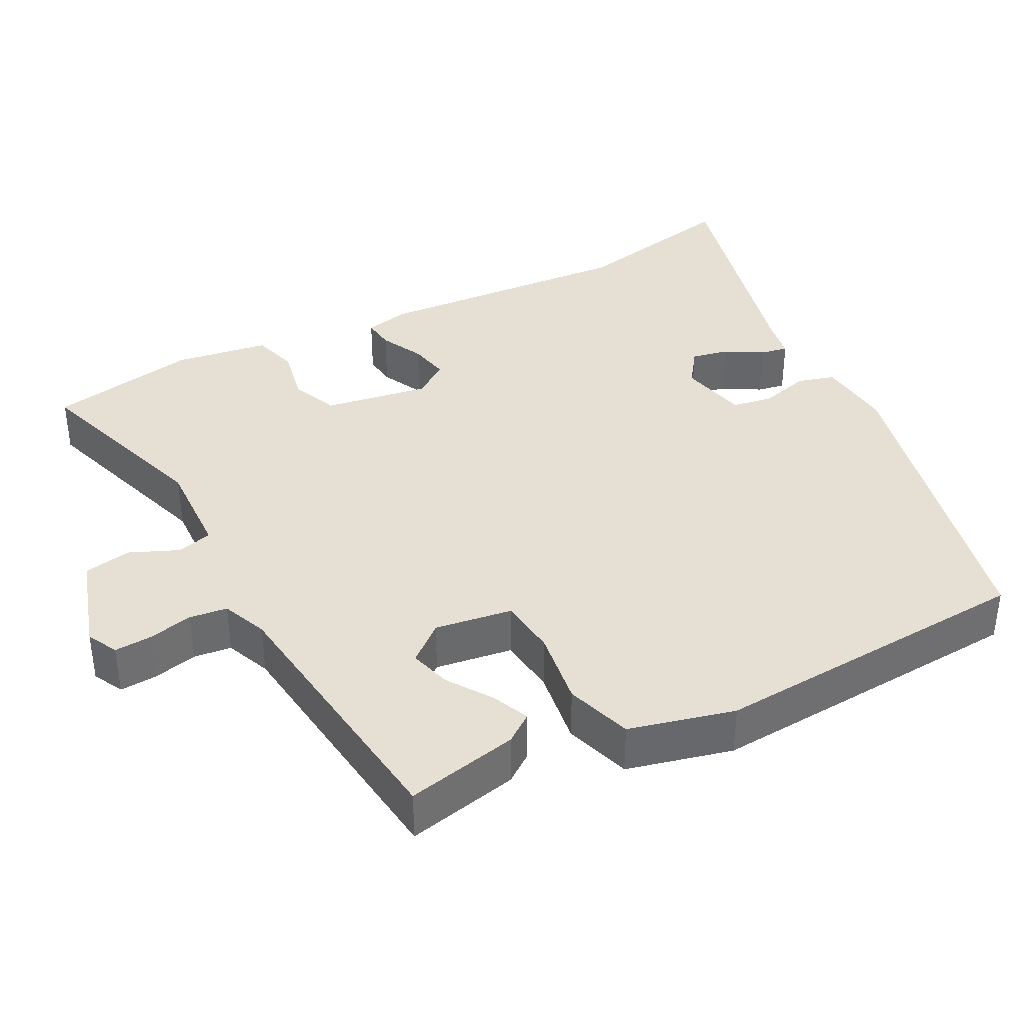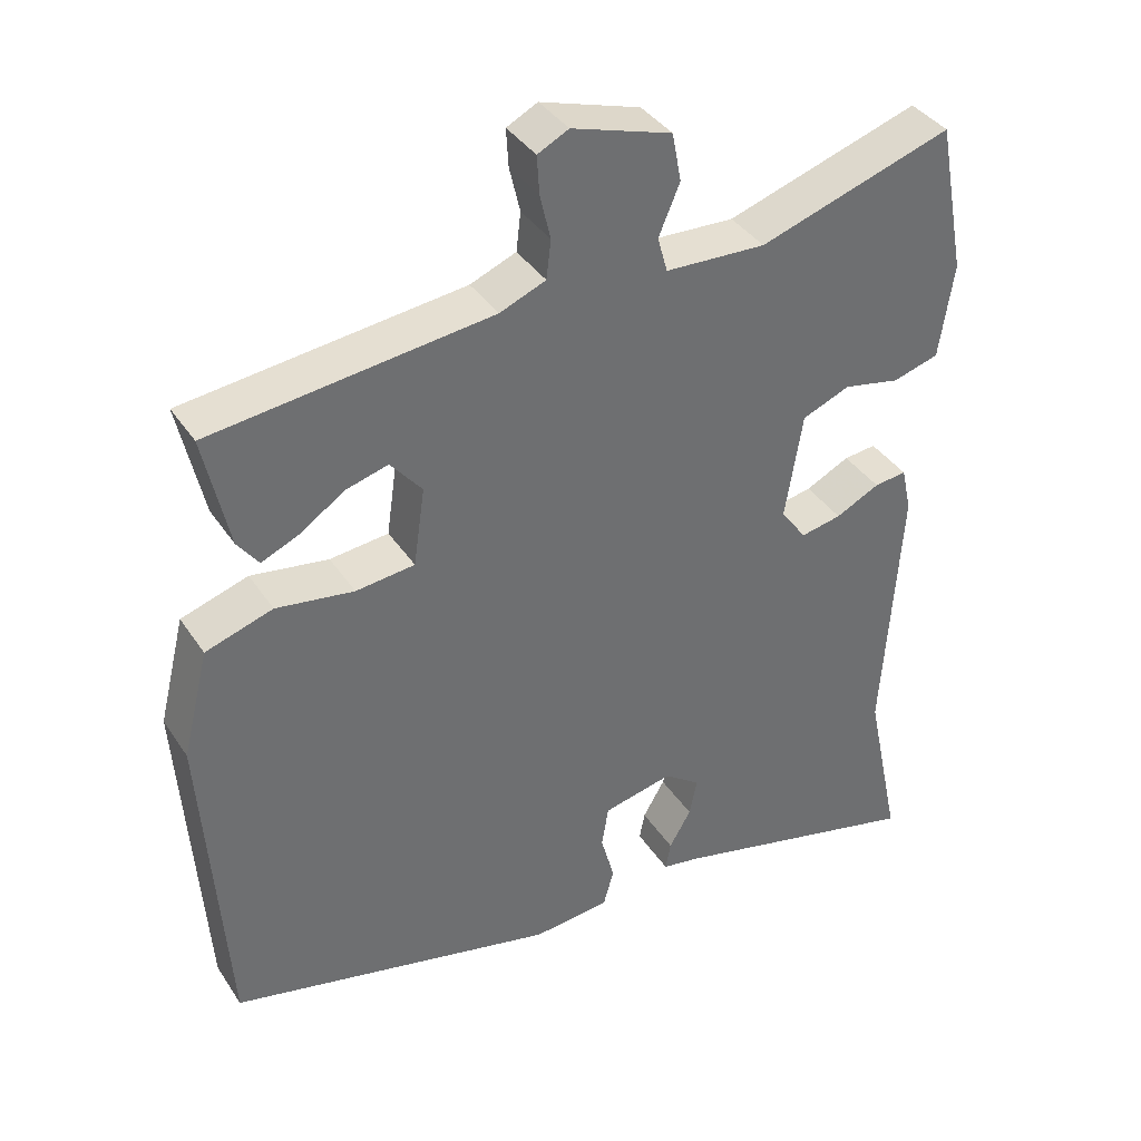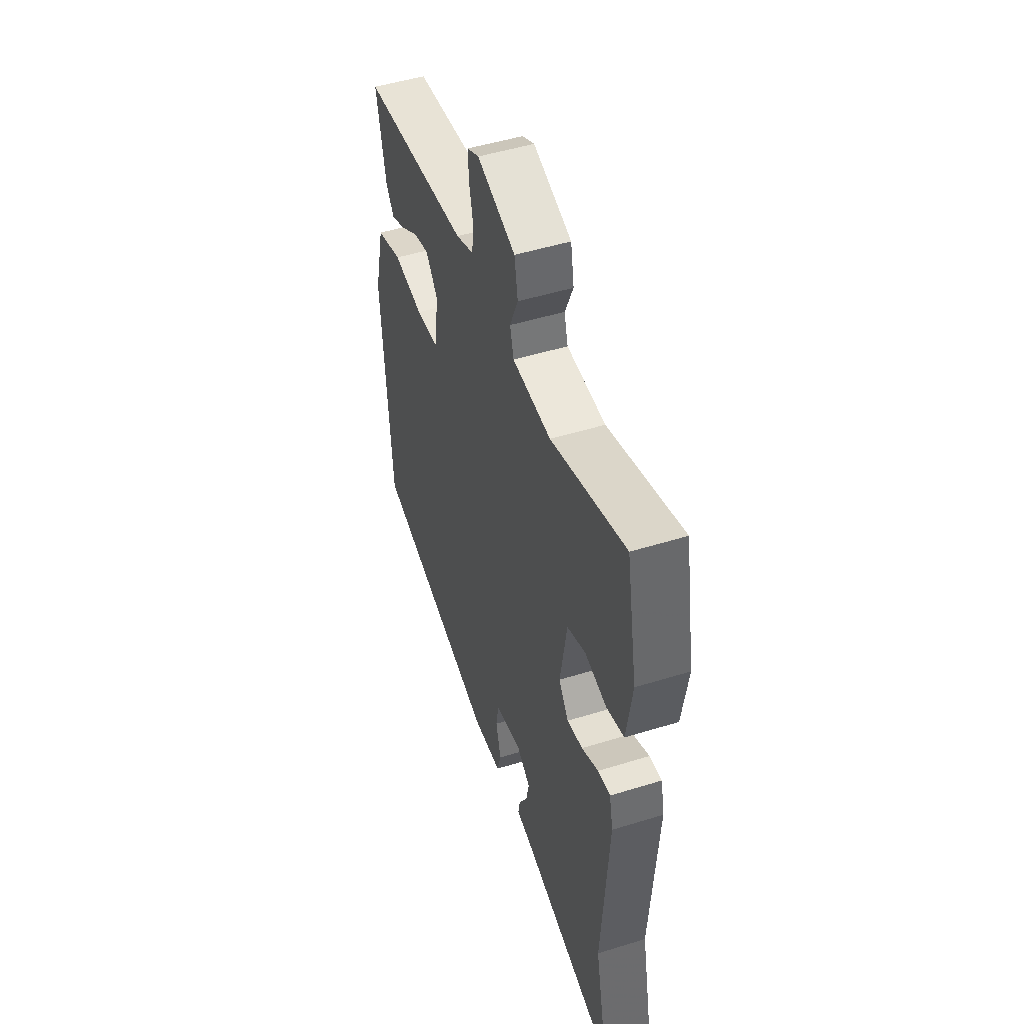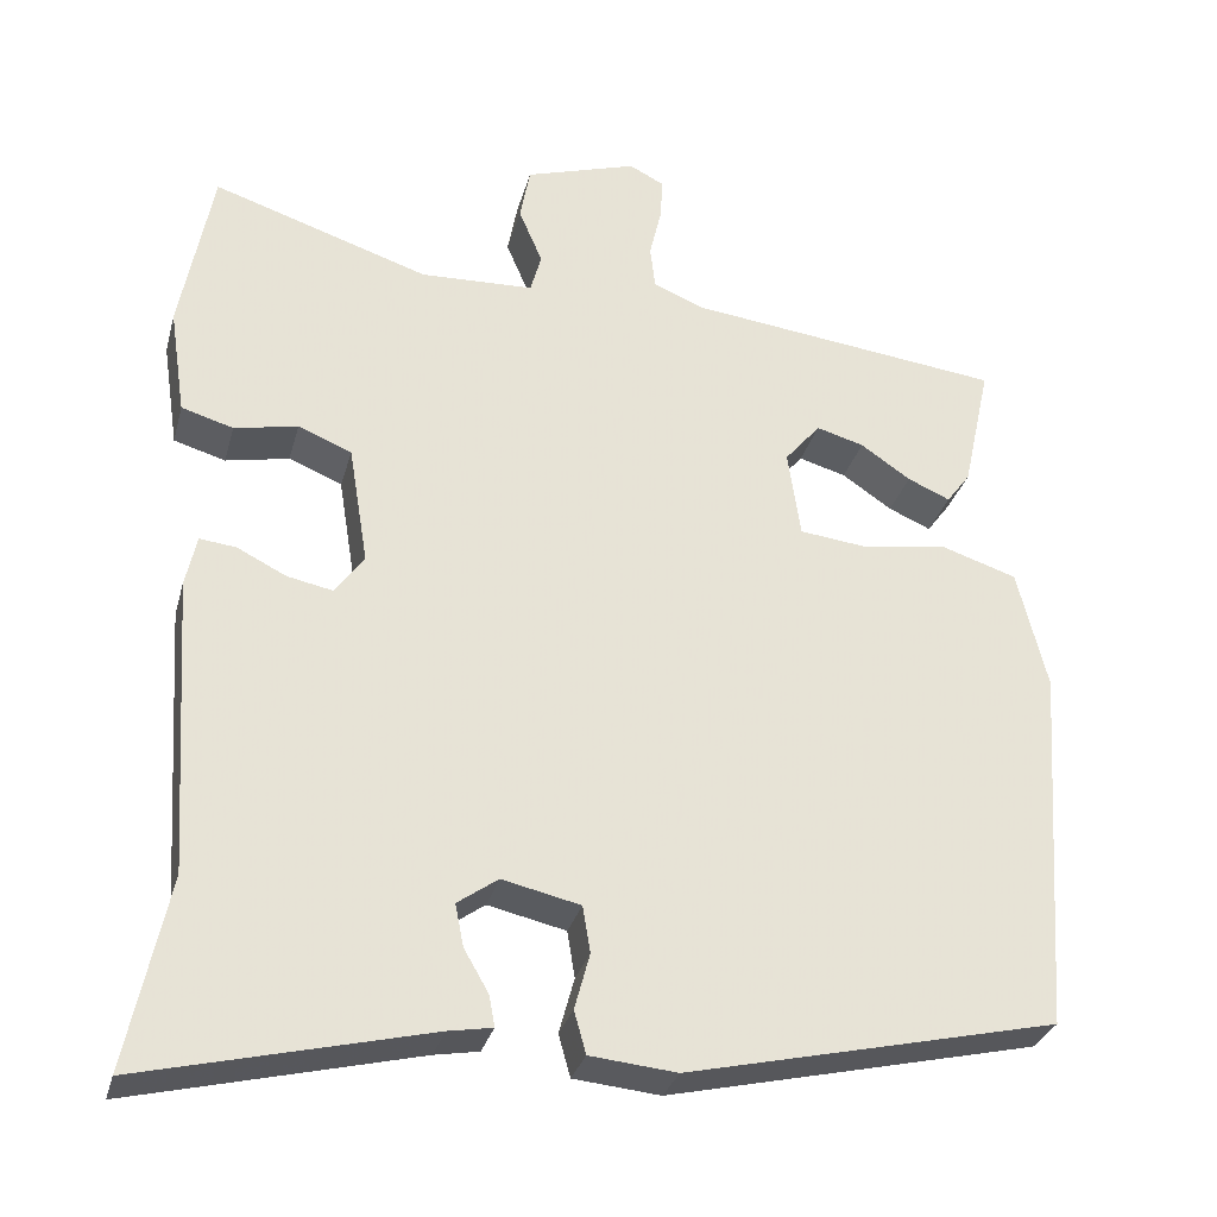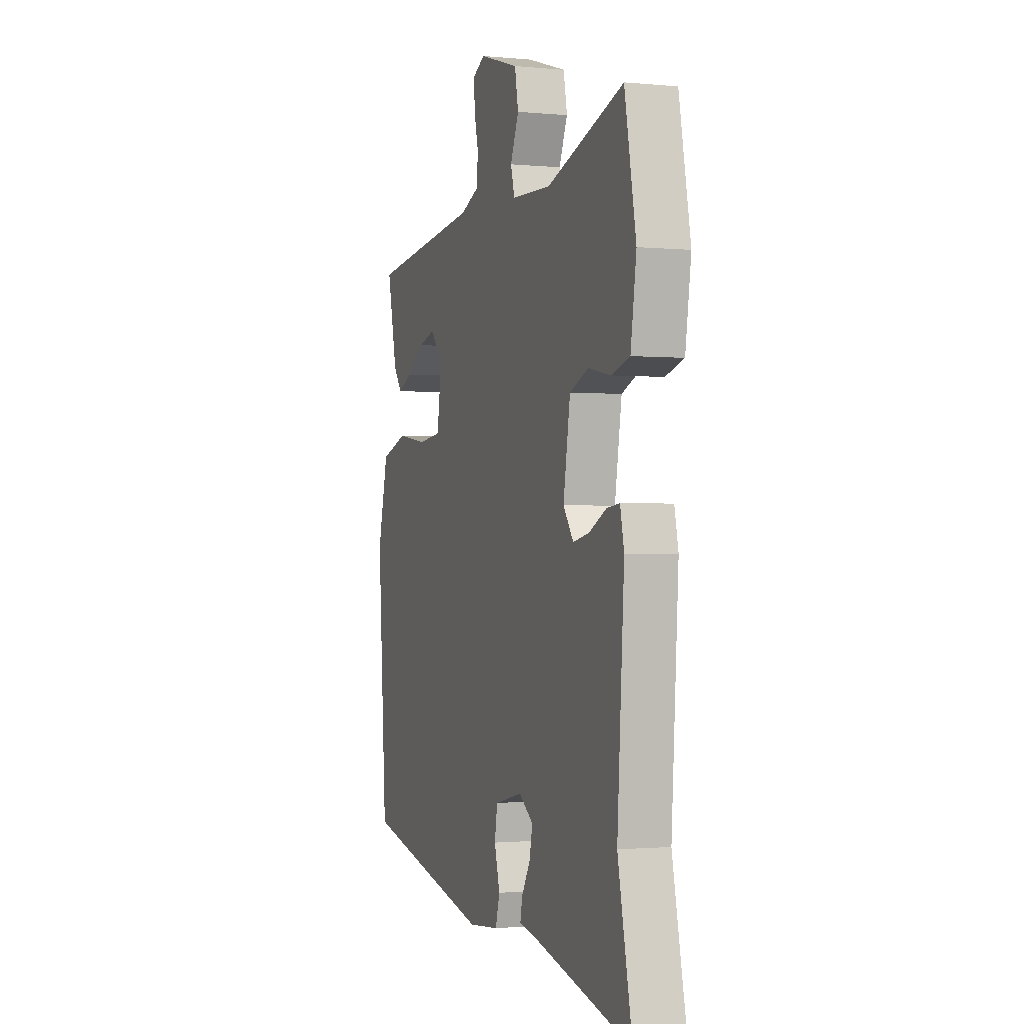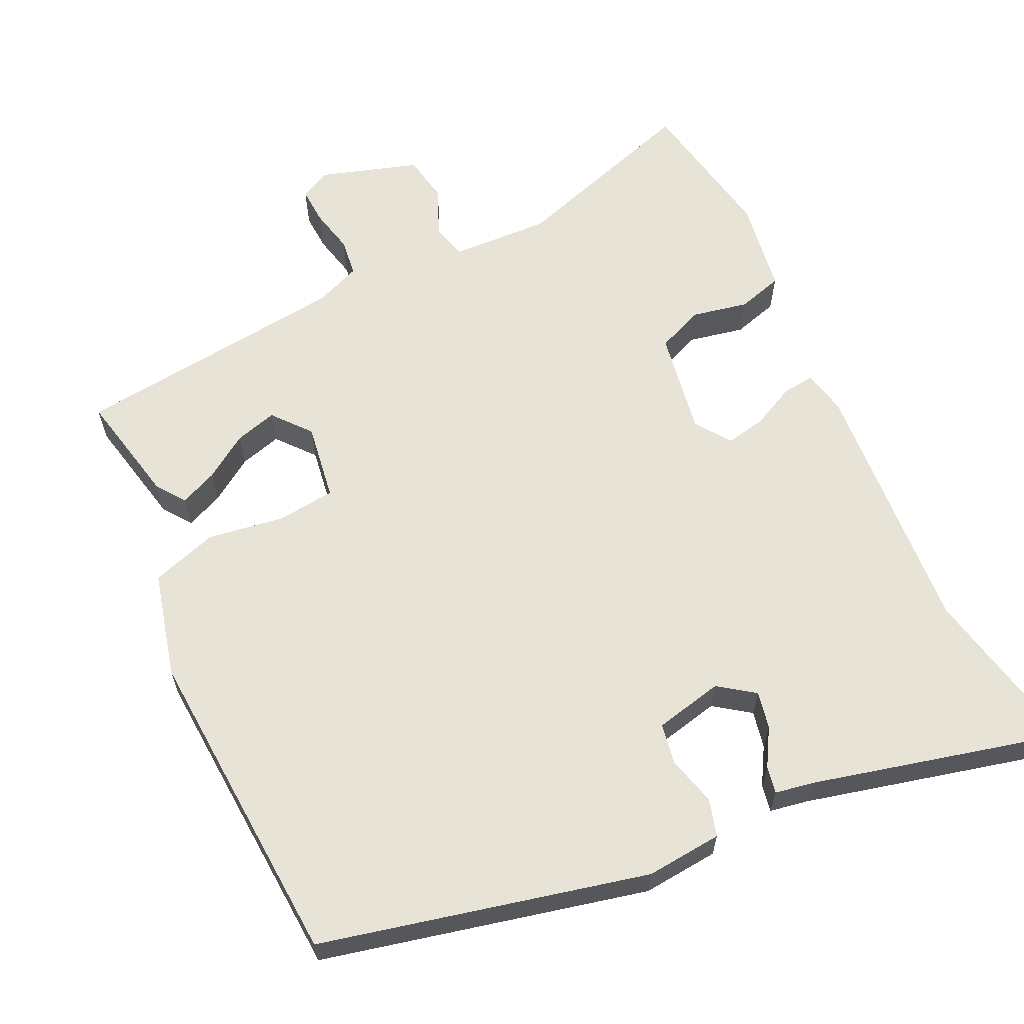
<metadata>
{"format":"obj","ext":"obj","renderer":"f3d","projection":"perspective","resolution":1024,"background":"white","views":[{"elev":37.9,"azim":62.6,"up":"+Y"},{"elev":37.9,"azim":150.3,"up":"+Z"},{"elev":49.6,"azim":-108.9,"up":"+Z"},{"elev":-30.4,"azim":-14.5,"up":"+Z"},{"elev":-1.3,"azim":-109.5,"up":"+Z"},{"elev":62.2,"azim":155.0,"up":"+Y"}]}
</metadata>
<code>
v -0.493 0.07 0.557
v -0.237 0.07 0.473
v -0.104 0.07 0.478
v -0.091 0.07 0.525
v -0.119 0.07 0.591
v -0.107 0.07 0.655
v 0.025 0.07 0.696
v 0.066 0.07 0.675
v 0.063 0.07 0.625
v 0.049 0.07 0.565
v 0.055 0.07 0.514
v 0.116 0.07 0.489
v 0.487 0.07 0.444
v 0.454 0.07 0.293
v 0.426 0.07 0.255
v 0.376 0.07 0.277
v 0.317 0.07 0.317
v 0.261 0.07 0.333
v 0.219 0.07 0.283
v 0.234 0.07 0.179
v 0.312 0.07 0.17
v 0.415 0.07 0.185
v 0.504 0.07 0.156
v 0.539 0.07 0.014
v 0.509 0.07 -0.422
v 0.073 0.07 -0.521
v -0.029 0.07 -0.511
v -0.043 0.07 -0.461
v -0.025 0.07 -0.395
v -0.034 0.07 -0.34
v -0.126 0.07 -0.319
v -0.174 0.07 -0.353
v -0.164 0.07 -0.403
v -0.135 0.07 -0.453
v -0.128 0.07 -0.49
v -0.18 0.07 -0.499
v -0.517 0.07 -0.58
v -0.469 0.07 -0.353
v -0.492 0.07 -0.002
v -0.479 0.07 0.058
v -0.436 0.07 0.053
v -0.378 0.07 0.024
v -0.324 0.07 0.013
v -0.29 0.07 0.06
v -0.313 0.07 0.201
v -0.376 0.07 0.227
v -0.451 0.07 0.212
v -0.512 0.07 0.23
v -0.531 0.07 0.356
v -0.493 0 0.557
v -0.237 0 0.473
v -0.104 0 0.478
v -0.091 0 0.525
v -0.119 0 0.591
v -0.107 0 0.655
v 0.025 0 0.696
v 0.066 0 0.675
v 0.063 0 0.625
v 0.049 0 0.565
v 0.055 0 0.514
v 0.116 0 0.489
v 0.487 0 0.444
v 0.454 0 0.293
v 0.426 0 0.255
v 0.376 0 0.277
v 0.317 0 0.317
v 0.261 0 0.333
v 0.219 0 0.283
v 0.234 0 0.179
v 0.312 0 0.17
v 0.415 0 0.185
v 0.504 0 0.156
v 0.539 0 0.014
v 0.509 0 -0.422
v 0.073 0 -0.521
v -0.029 0 -0.511
v -0.043 0 -0.461
v -0.025 0 -0.395
v -0.034 0 -0.34
v -0.126 0 -0.319
v -0.174 0 -0.353
v -0.164 0 -0.403
v -0.135 0 -0.453
v -0.128 0 -0.49
v -0.18 0 -0.499
v -0.517 0 -0.58
v -0.469 0 -0.353
v -0.492 0 -0.002
v -0.479 0 0.058
v -0.436 0 0.053
v -0.378 0 0.024
v -0.324 0 0.013
v -0.29 0 0.06
v -0.313 0 0.201
v -0.376 0 0.227
v -0.451 0 0.212
v -0.512 0 0.23
v -0.531 0 0.356
f 49 1 2
f 48 49 2
f 47 48 2
f 46 47 2
f 45 46 2 3
f 44 45 3
f 40 41 42
f 39 40 42
f 38 39 42
f 38 42 43
f 37 38 43
f 36 37 43
f 33 34 35 36
f 36 43 44
f 33 36 44
f 32 33 44
f 27 28 29
f 26 27 29
f 25 26 29
f 24 25 29
f 23 24 29
f 22 23 29
f 21 22 29
f 20 21 29 30
f 19 20 30 31
f 15 16 17
f 14 15 17
f 13 14 17
f 12 13 17
f 11 12 17 18
f 8 9 10
f 7 8 10
f 6 7 10
f 5 6 10
f 4 5 10
f 3 4 10 11
f 44 3 11
f 32 44 11
f 31 32 11
f 19 31 11
f 11 18 19
f 51 50 98
f 51 98 97
f 51 97 96
f 51 96 95
f 52 51 95 94
f 52 94 93
f 91 90 89
f 91 89 88
f 91 88 87
f 92 91 87
f 92 87 86
f 92 86 85
f 85 84 83 82
f 93 92 85
f 93 85 82
f 93 82 81
f 78 77 76
f 78 76 75
f 78 75 74
f 78 74 73
f 78 73 72
f 78 72 71
f 78 71 70
f 79 78 70 69
f 80 79 69 68
f 66 65 64
f 66 64 63
f 66 63 62
f 66 62 61
f 67 66 61 60
f 59 58 57
f 59 57 56
f 59 56 55
f 59 55 54
f 59 54 53
f 60 59 53 52
f 60 52 93
f 60 93 81
f 60 81 80
f 60 80 68
f 68 67 60
f 1 50 51 2
f 2 51 52 3
f 3 52 53 4
f 4 53 54 5
f 5 54 55 6
f 6 55 56 7
f 7 56 57 8
f 8 57 58 9
f 9 58 59 10
f 10 59 60 11
f 11 60 61 12
f 12 61 62 13
f 13 62 63 14
f 14 63 64 15
f 15 64 65 16
f 16 65 66 17
f 17 66 67 18
f 18 67 68 19
f 19 68 69 20
f 20 69 70 21
f 21 70 71 22
f 22 71 72 23
f 23 72 73 24
f 24 73 74 25
f 25 74 75 26
f 26 75 76 27
f 27 76 77 28
f 28 77 78 29
f 29 78 79 30
f 30 79 80 31
f 31 80 81 32
f 32 81 82 33
f 33 82 83 34
f 34 83 84 35
f 35 84 85 36
f 36 85 86 37
f 37 86 87 38
f 38 87 88 39
f 39 88 89 40
f 40 89 90 41
f 41 90 91 42
f 42 91 92 43
f 43 92 93 44
f 44 93 94 45
f 45 94 95 46
f 46 95 96 47
f 47 96 97 48
f 48 97 98 49
f 49 98 50 1

</code>
